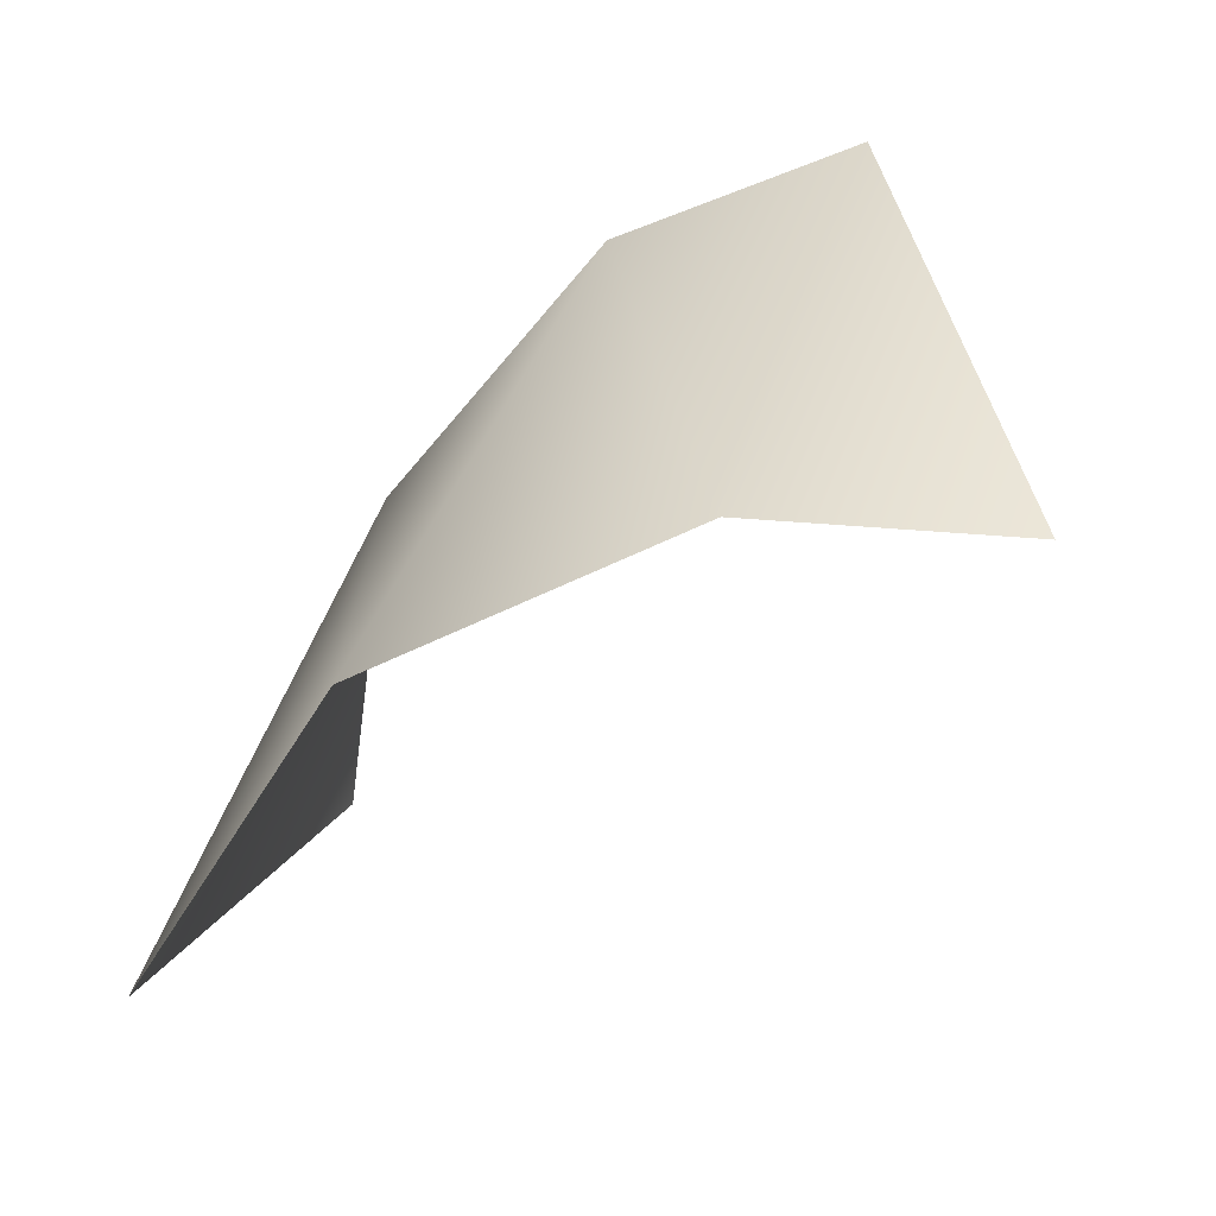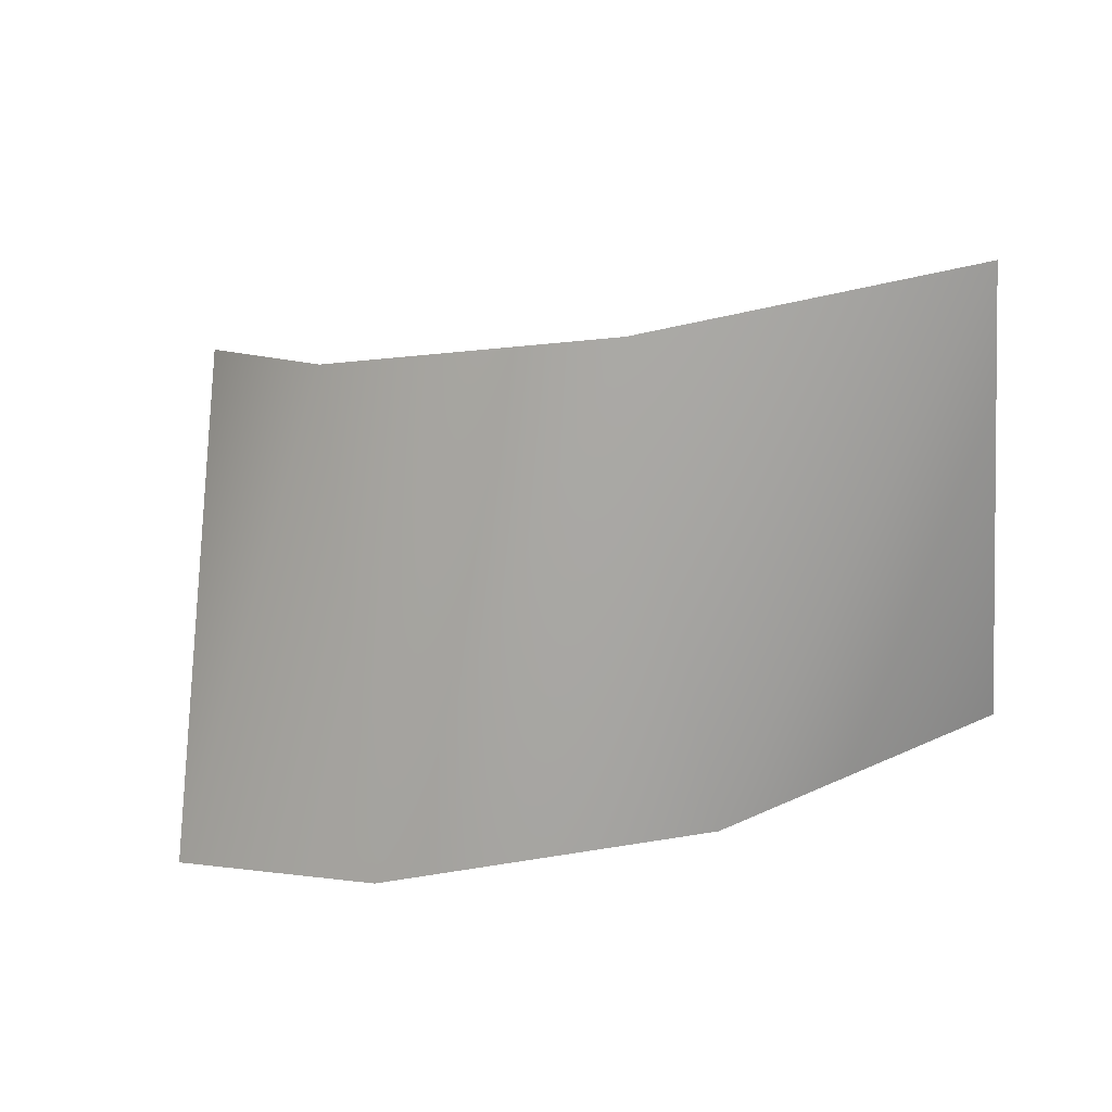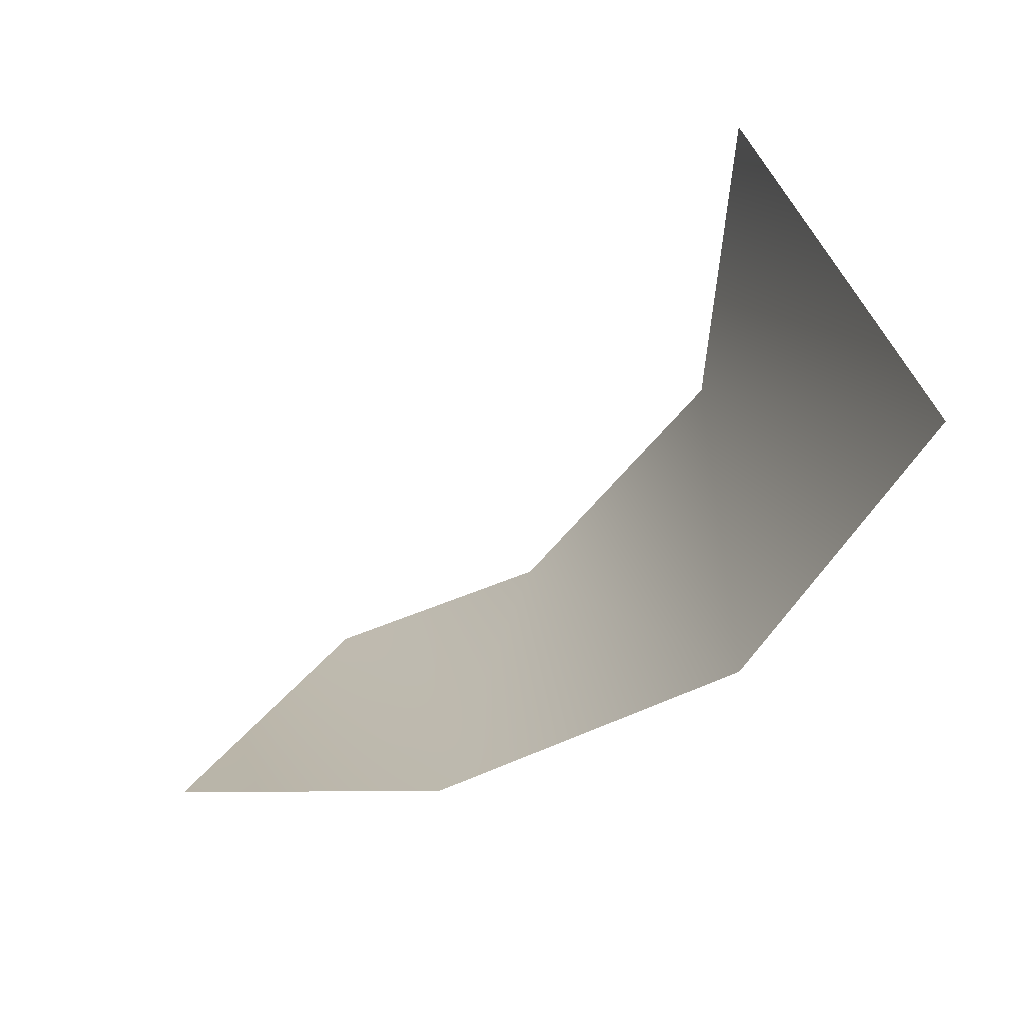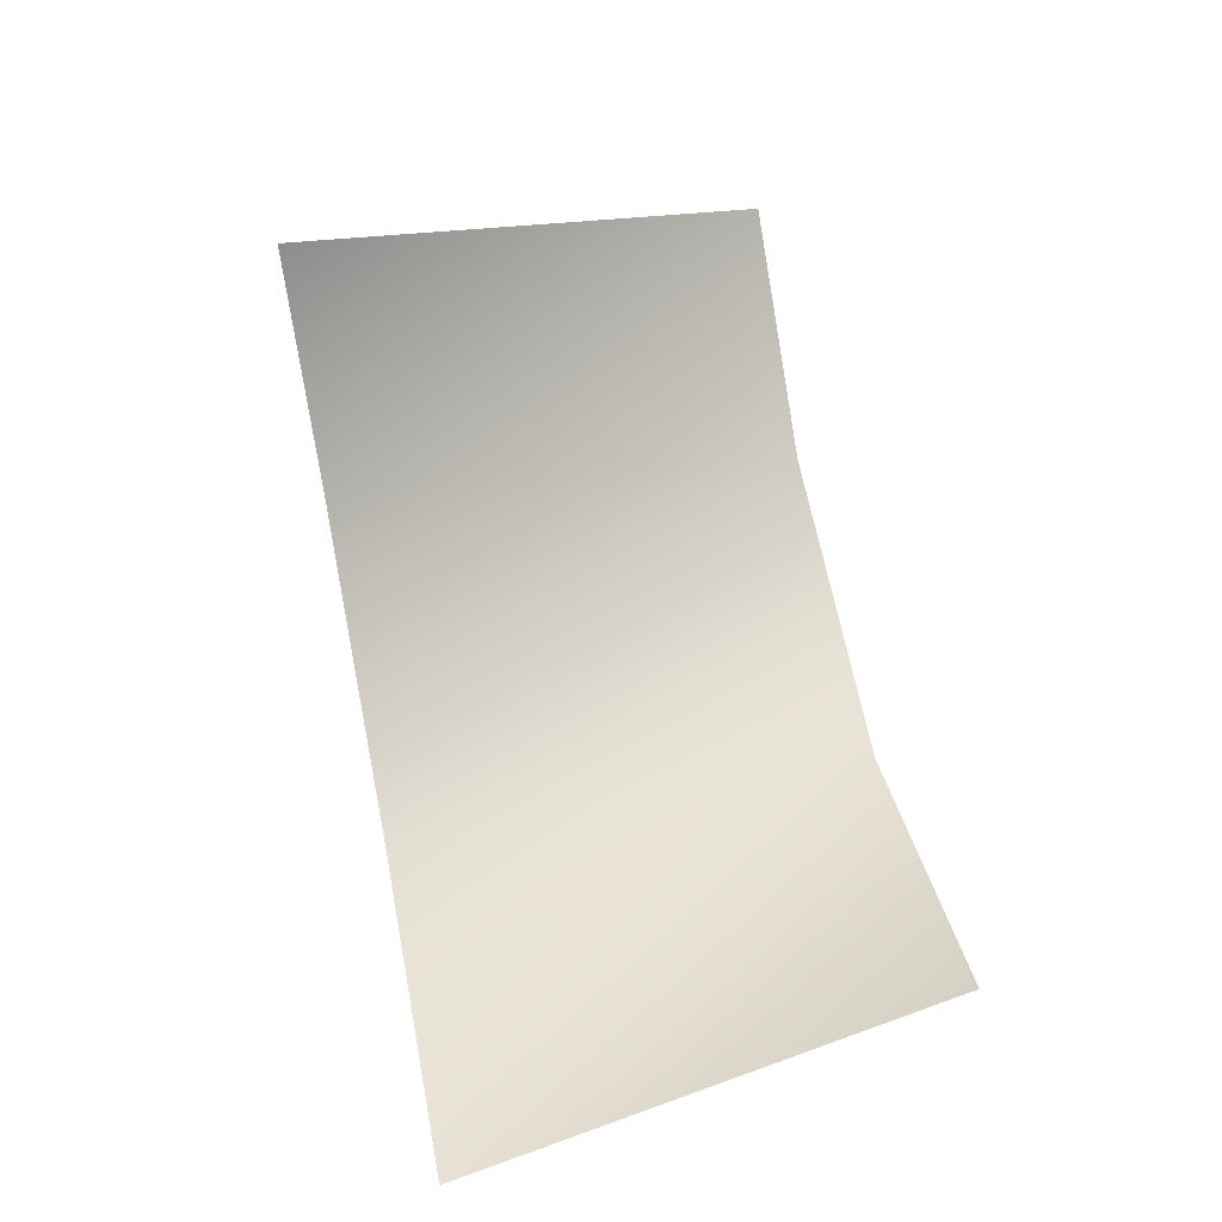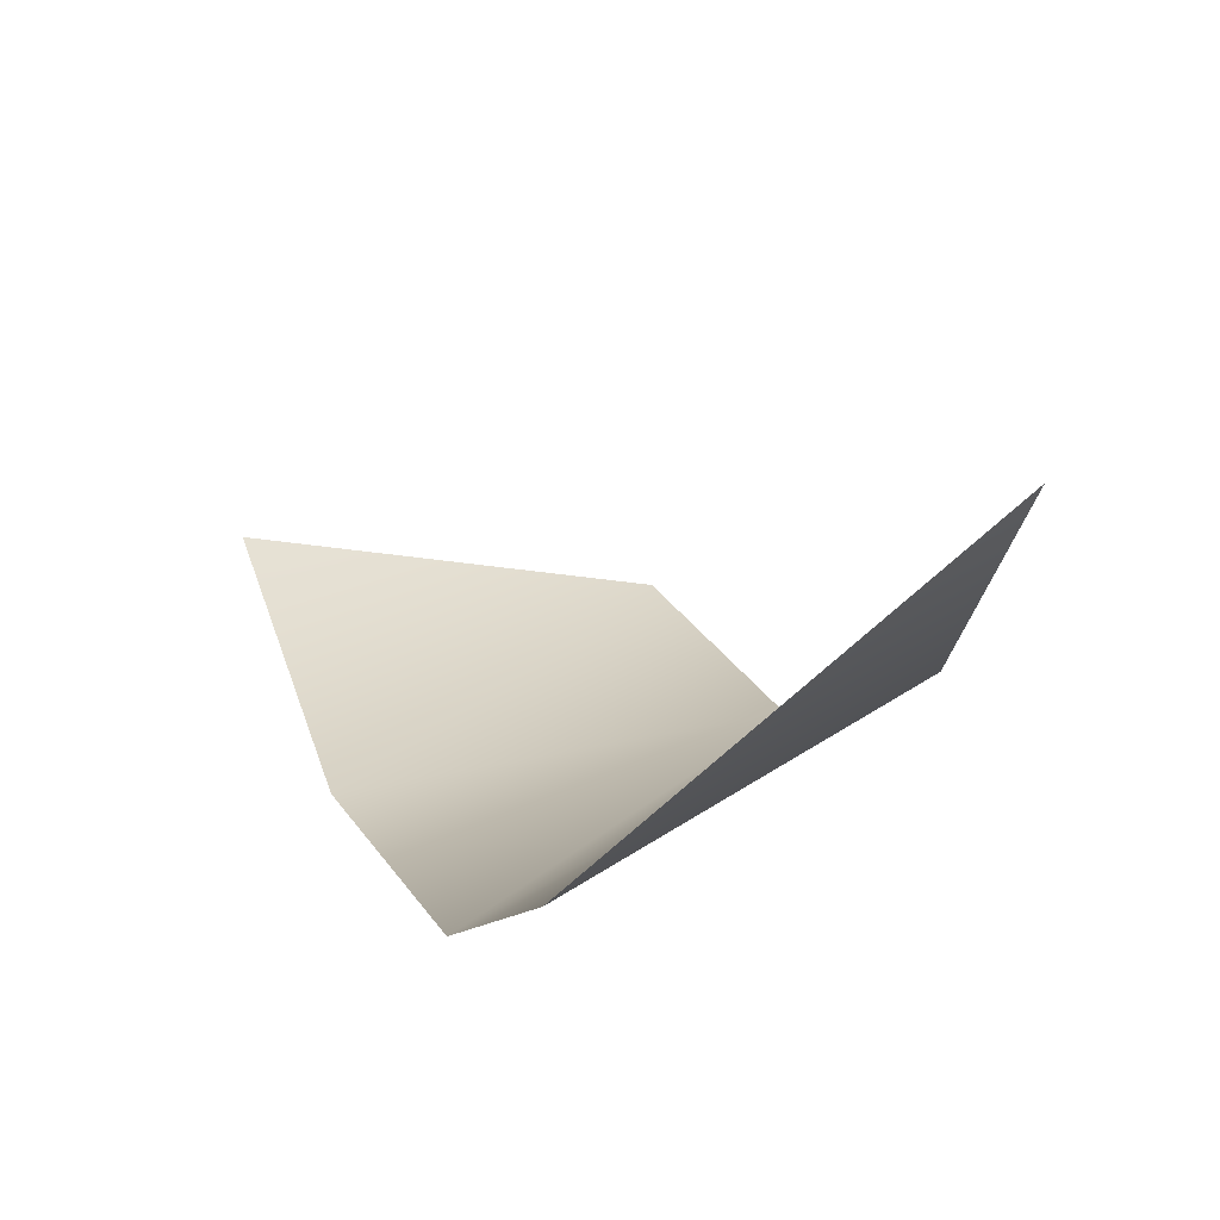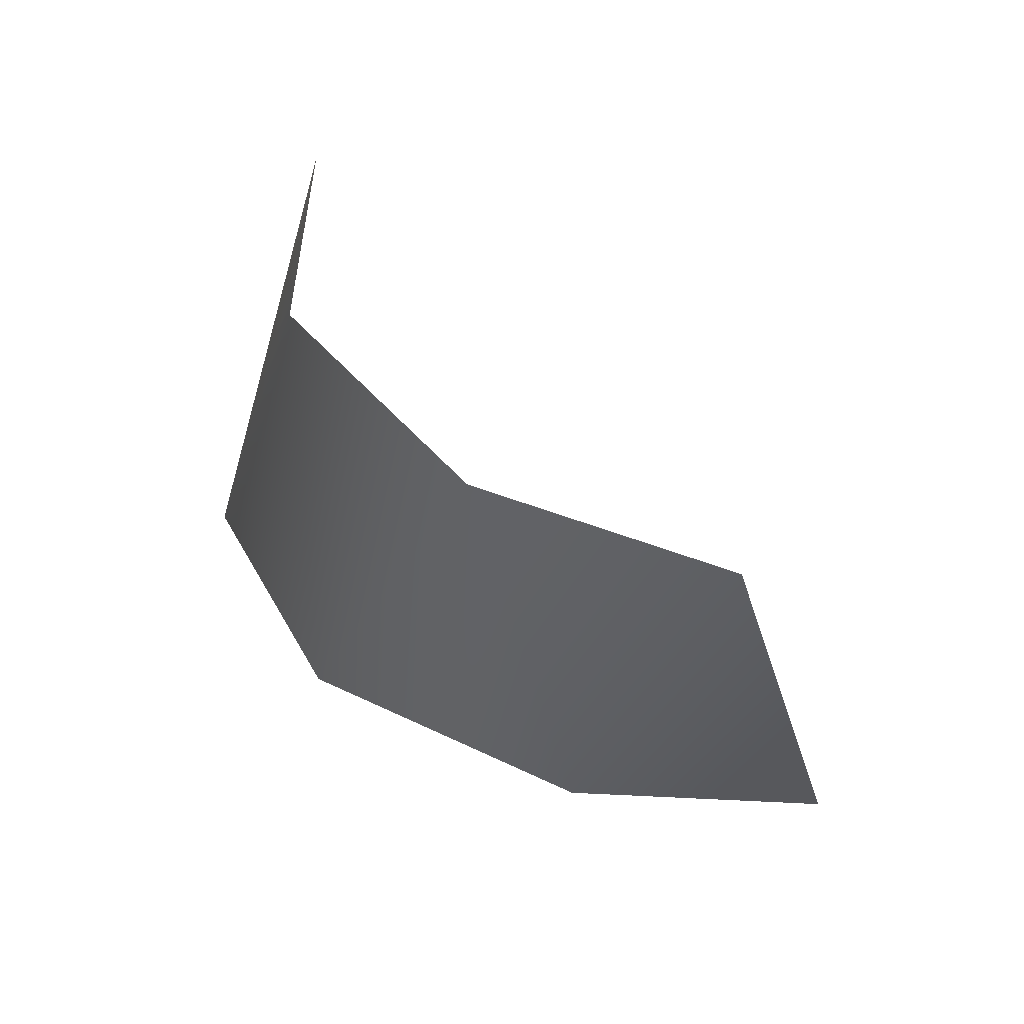
<metadata>
{"format":"obj","ext":"obj","renderer":"f3d","projection":"perspective","resolution":1024,"background":"white","views":[{"elev":-69.4,"azim":53.4,"up":"+Z"},{"elev":-73.6,"azim":-168.9,"up":"+Y"},{"elev":-52.2,"azim":-122.1,"up":"+Z"},{"elev":61.9,"azim":-101.1,"up":"+Y"},{"elev":21.6,"azim":67.0,"up":"+Y"},{"elev":37.1,"azim":61.2,"up":"+Z"}]}
</metadata>
<code>
v  -3.665 0 5
v  -3.665 -0 -5
v  -10.62 0.4553 -5
v  -9.774 3.351 5
v  7.838 3.354 5
v  5.343 7.901 -5
v  2.445 3.351 -5
v  3.289 0.4553 5
g burned_bended
f 1 2 3 4
f 5 6 7 8
f 8 7 2 1

</code>
